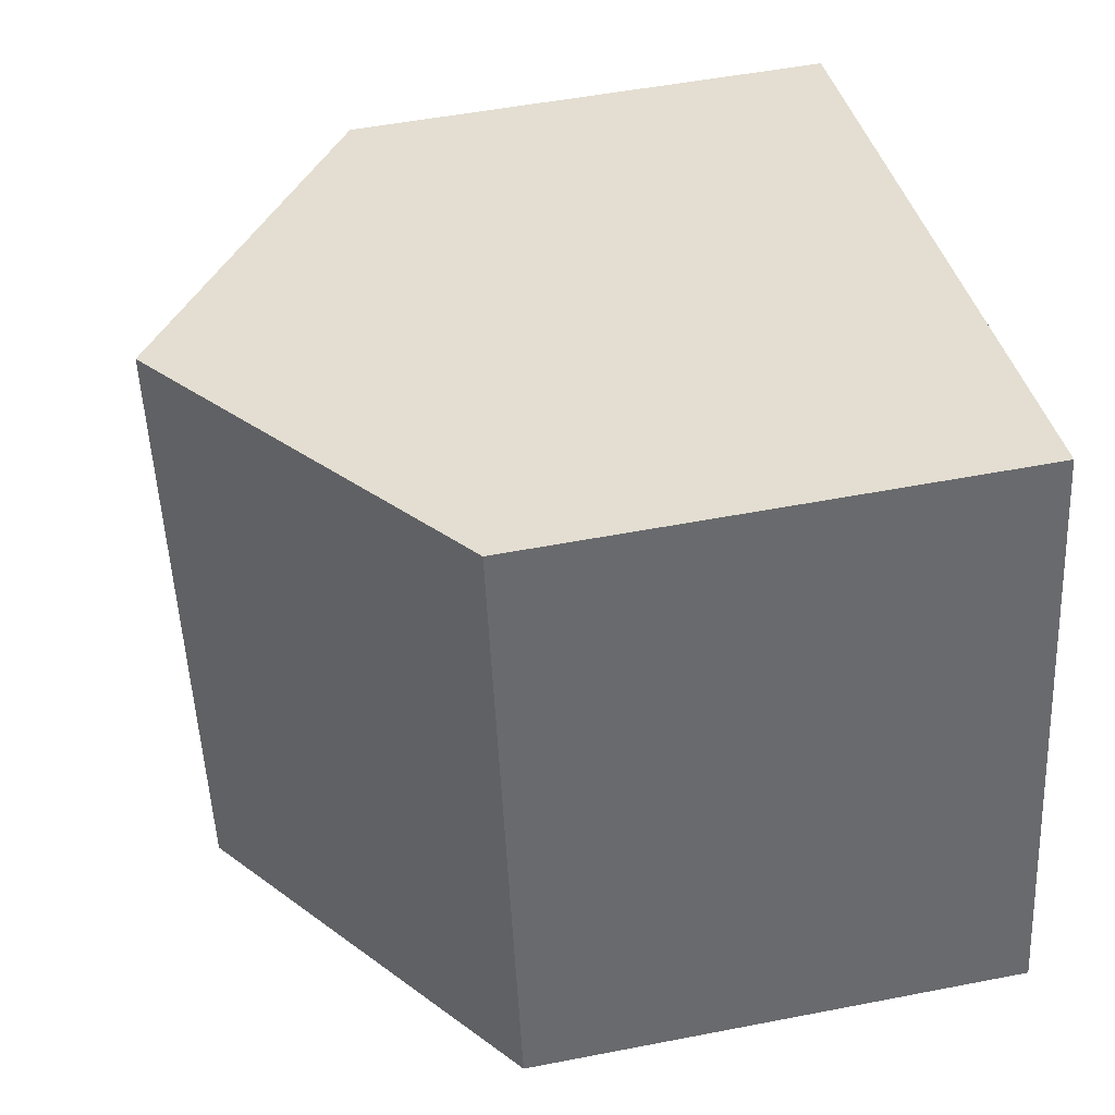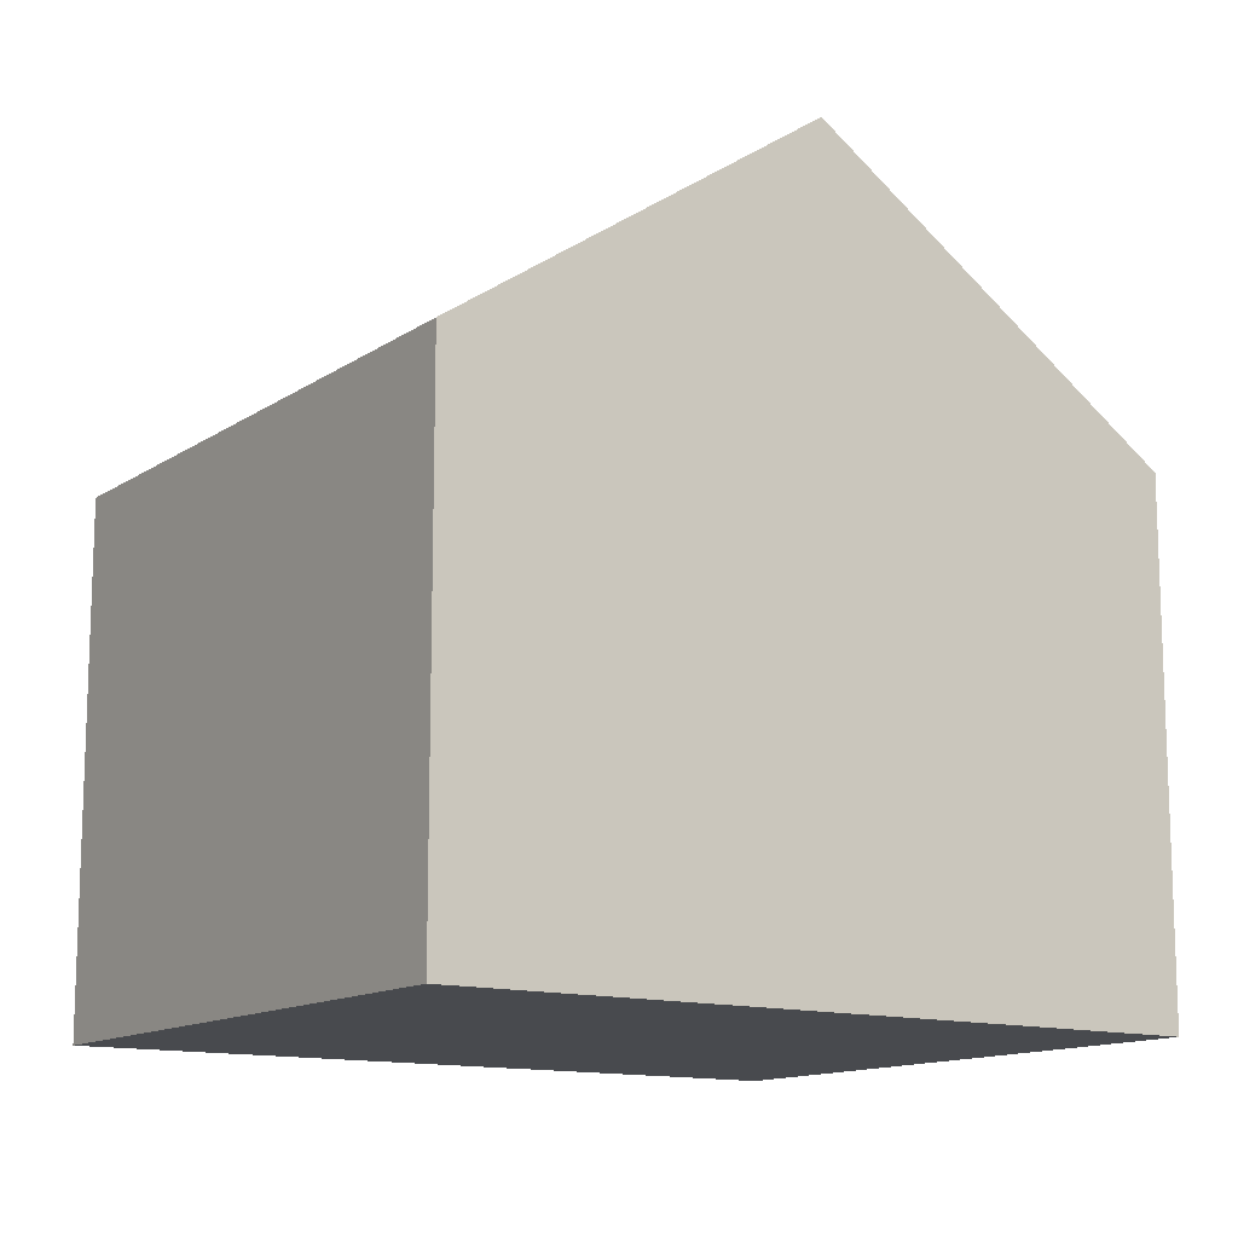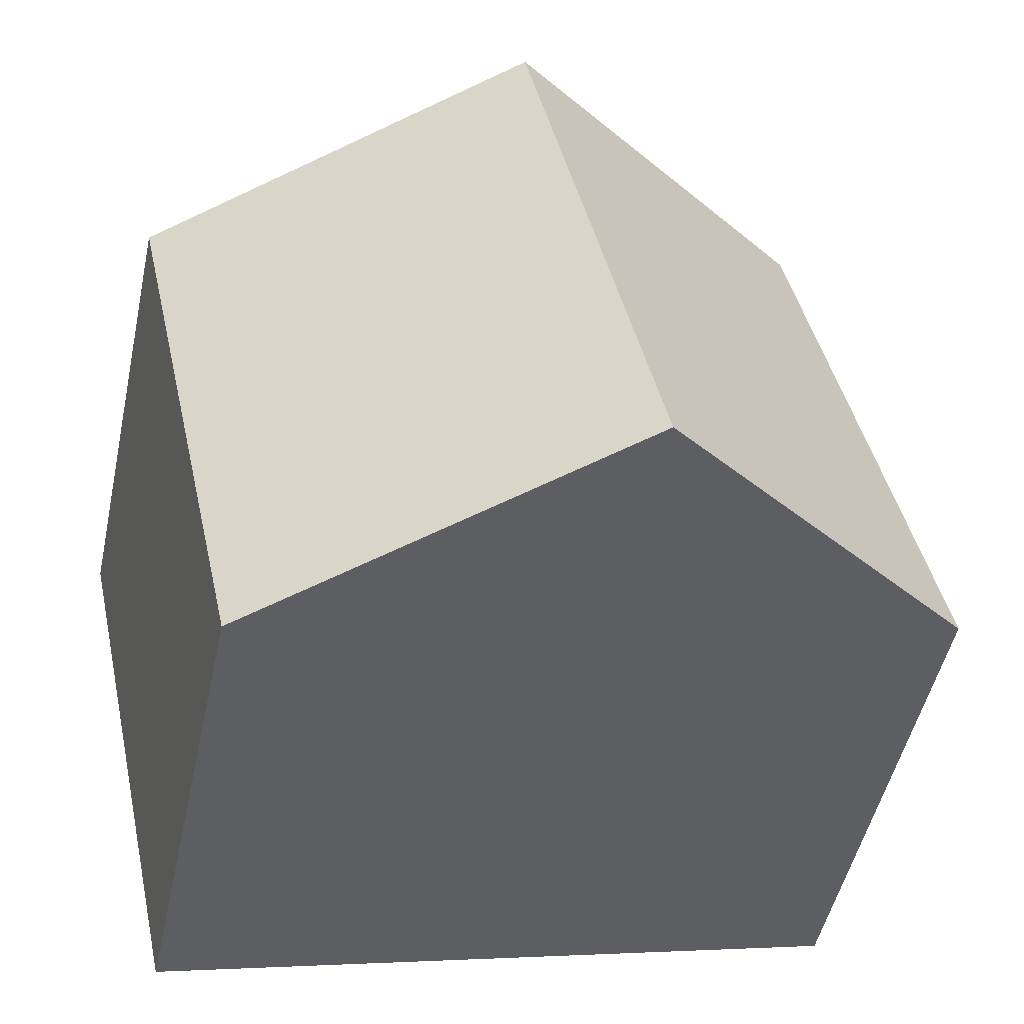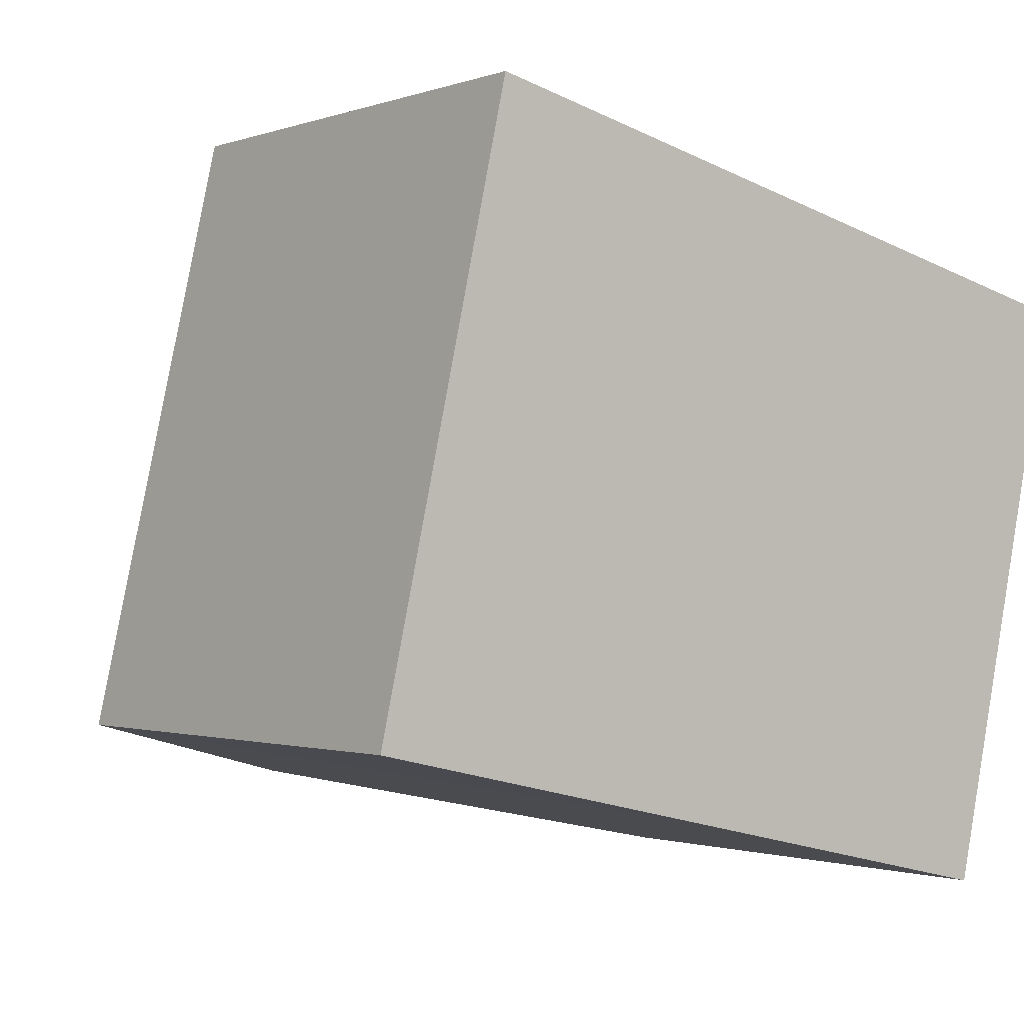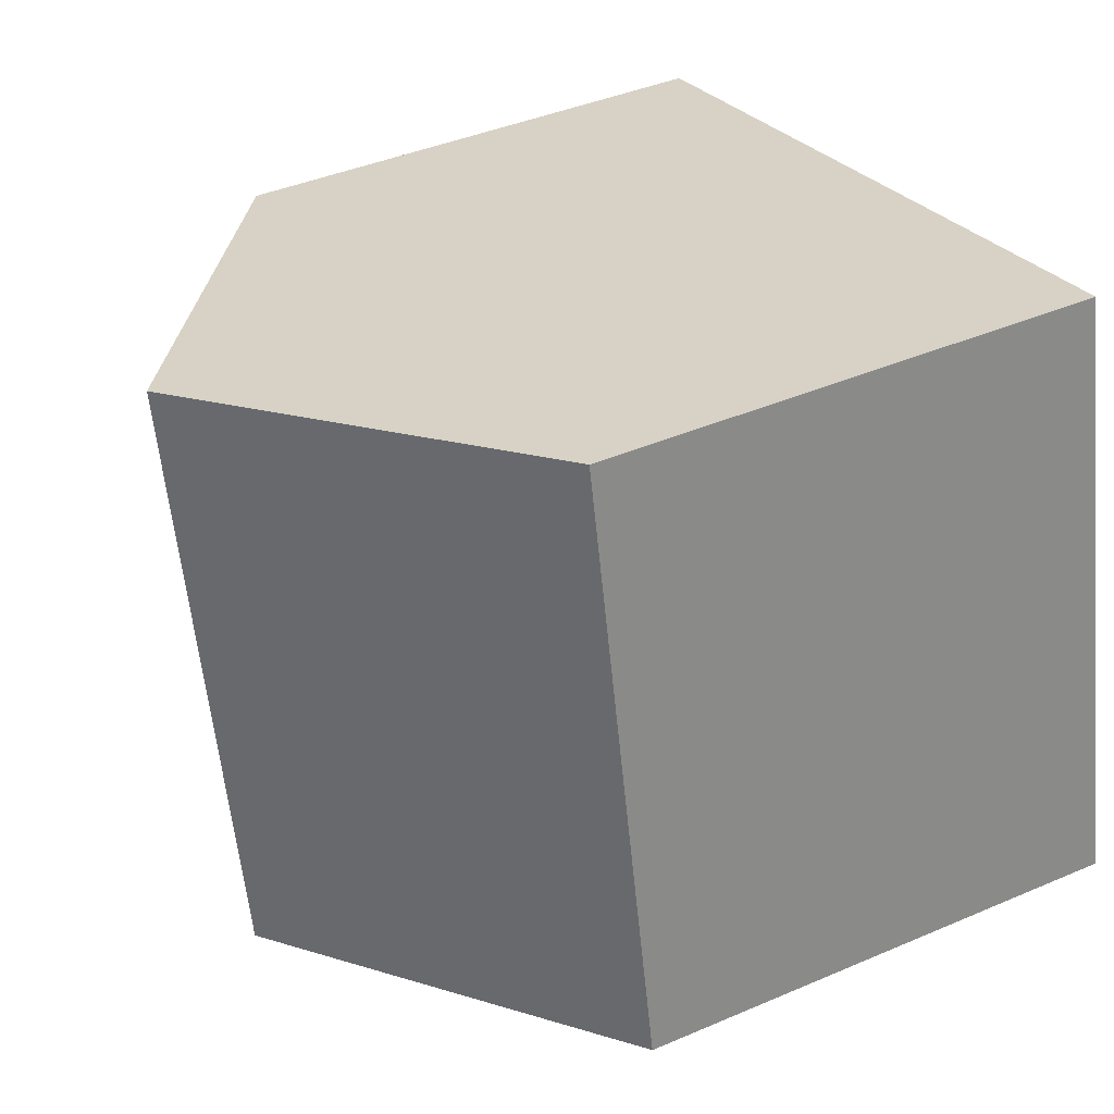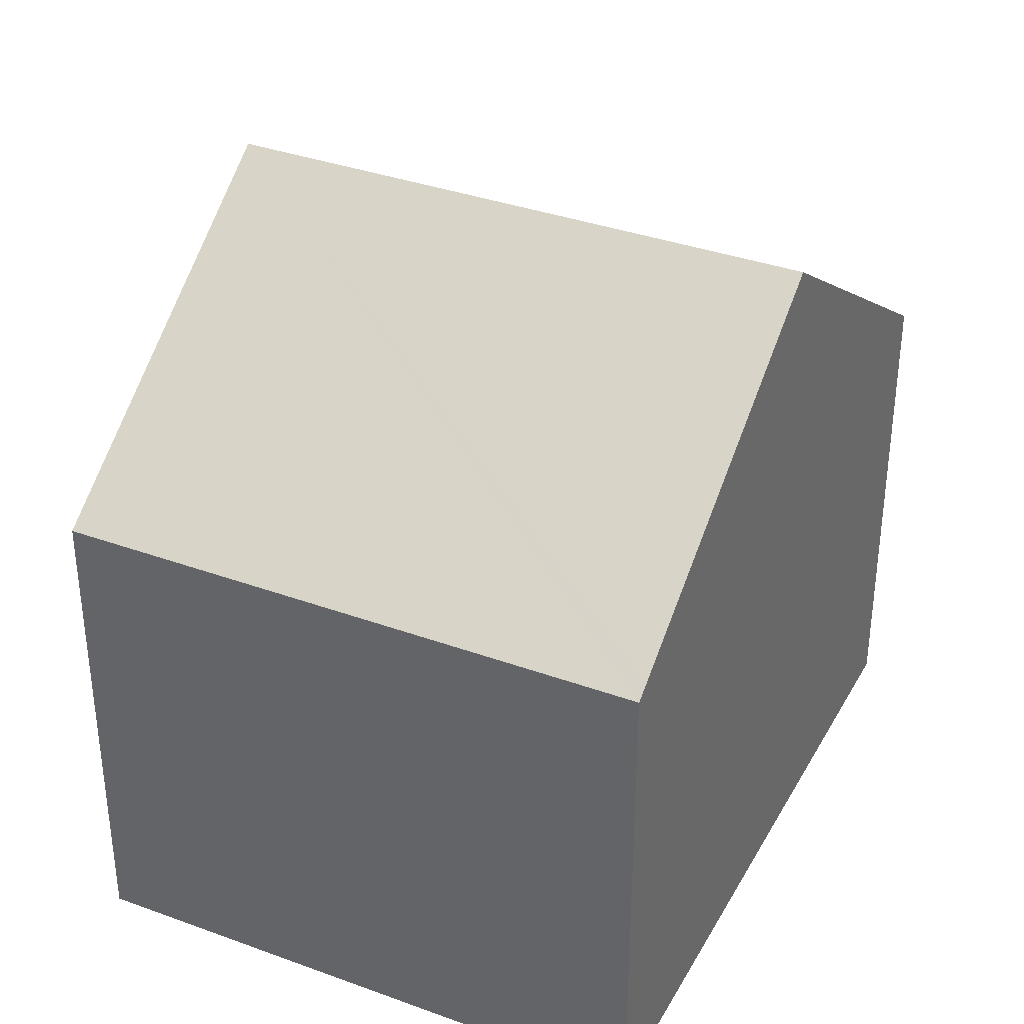
<metadata>
{"format":"obj","ext":"obj","renderer":"f3d","projection":"perspective","resolution":1024,"background":"white","views":[{"elev":50.2,"azim":-102.1,"up":"+Z"},{"elev":-13.1,"azim":-21.4,"up":"+Y"},{"elev":-49.8,"azim":167.8,"up":"+Z"},{"elev":-1.2,"azim":-37.7,"up":"+Z"},{"elev":41.3,"azim":-117.5,"up":"+Z"},{"elev":35.5,"azim":128.4,"up":"+Y"}]}
</metadata>
<code>
v  12.13 8.332 -2.714
v  8.285 12.48 8.557
v  14.35 8.321 7.131
v  11.89 8.499 -2.66
v  6.07 12.48 -1.358
v  0 8.325 5.098e-16
v  2.229 8.325 9.981
v  2.229 -6.112e-16 9.981
v  8.285 -5.24e-16 8.557
v  14.35 -4.366e-16 7.131
v  12.13 1.662e-16 -2.714
v  11.89 1.629e-16 -2.66
v  6.07 8.315e-17 -1.358
v  0 0 0
g defaultobject
f 1 2 3
f 2 1 4
f 2 4 5
f 6 2 5
f 2 6 7
f 8 2 7
f 2 8 3
f 3 8 9
f 3 9 10
f 3 11 1
f 11 3 10
f 11 4 1
f 4 11 5
f 5 11 6
f 6 11 12
f 6 12 13
f 6 13 14
f 14 7 6
f 7 14 8
f 9 11 10
f 11 9 8
f 11 8 13
f 13 8 14
f 11 13 12

</code>
